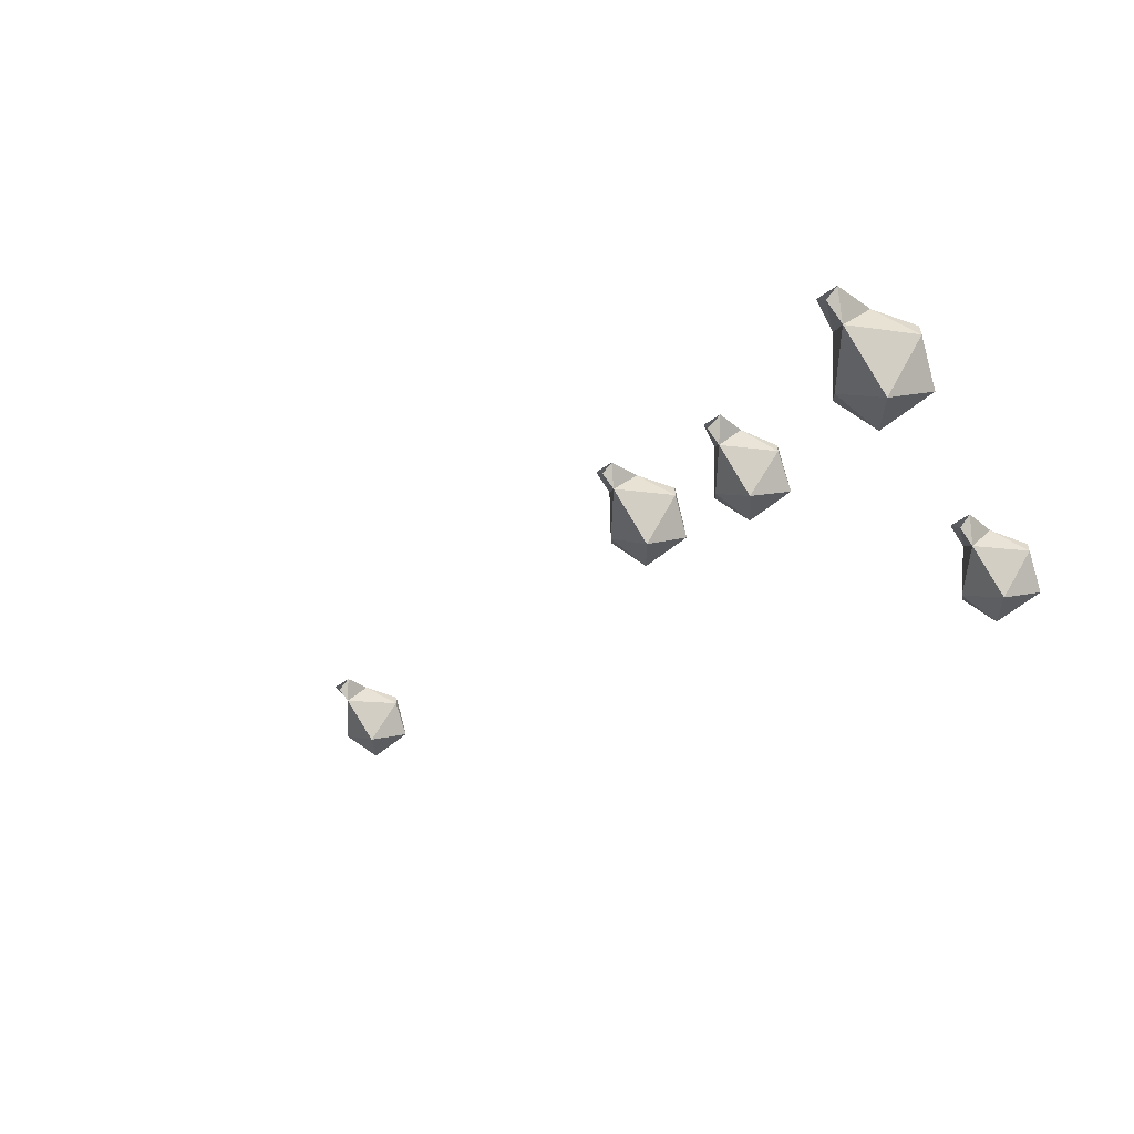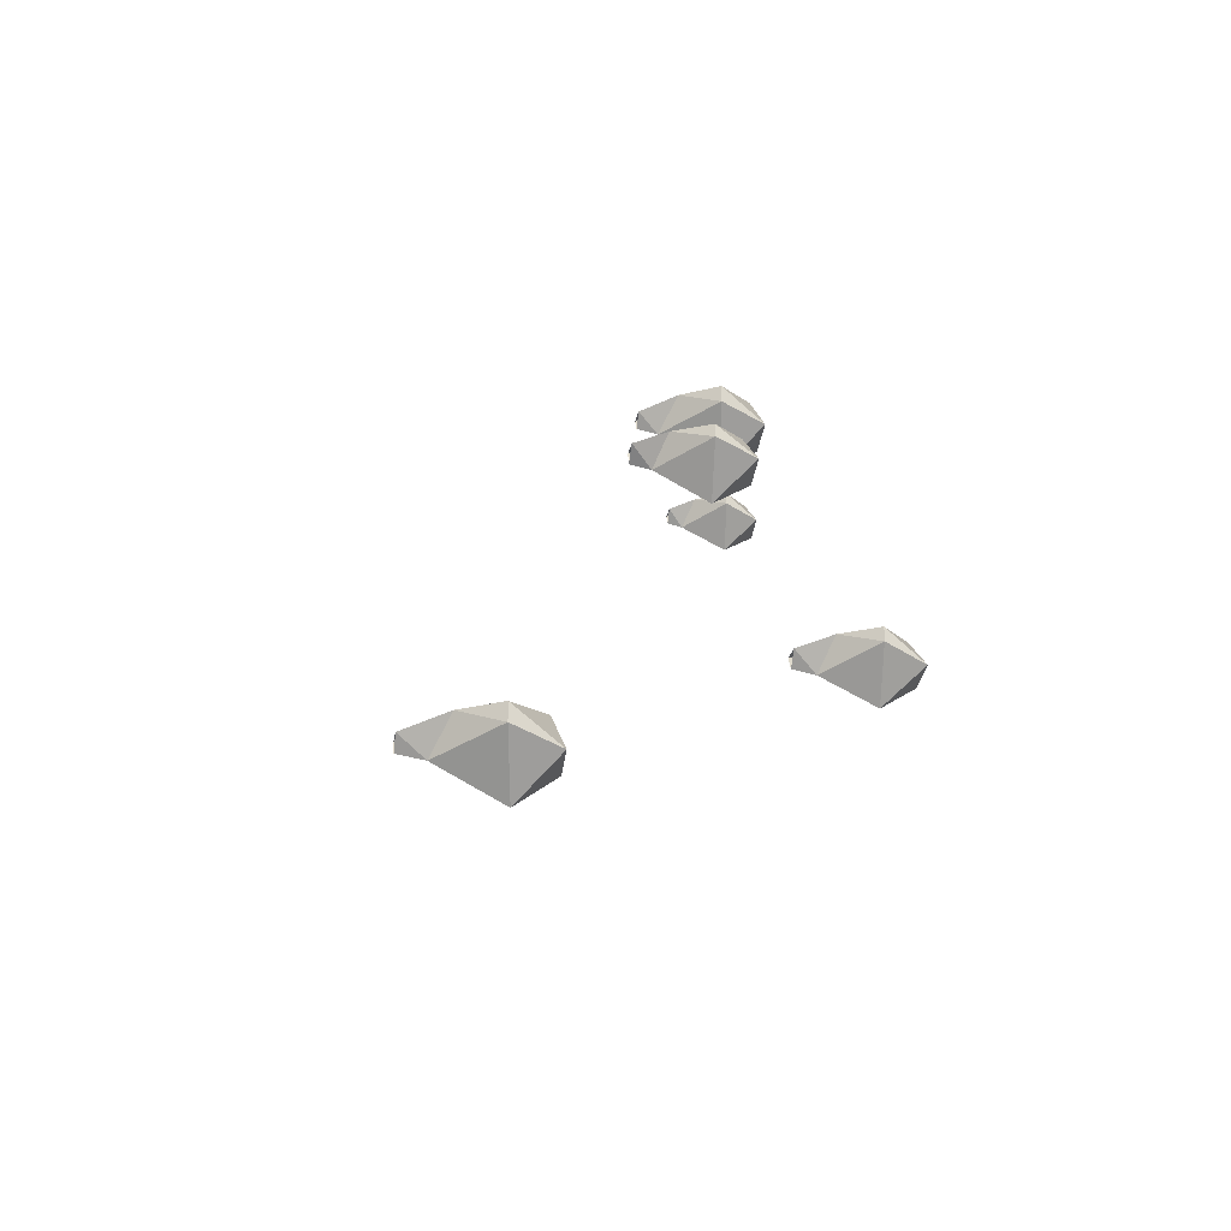
<metadata>
{"format":"obj","ext":"obj","renderer":"f3d","projection":"perspective","resolution":1024,"background":"white","views":[{"elev":-58.9,"azim":-144.2,"up":"+Z"},{"elev":-23.2,"azim":-99.1,"up":"+Z"}]}
</metadata>
<code>
v -0.6953 -1 -0.4844
v -0.6797 -0.9141 -0.4766
v -0.7812 -0.9297 -0.5
v -0.75 -1.016 -0.5547
v -0.6406 -1.023 -0.5547
v -0.6016 -0.9531 -0.5156
v -0.6641 -0.8594 -0.5
v -0.7344 -0.8594 -0.5
v -0.7812 -0.9297 -0.5312
v -0.6953 -0.9453 -0.625
v -0.6172 -0.9297 -0.5469
v -0.6953 -0.8281 -0.5625
v -0.6953 -0.7812 -0.5547
v -0.6797 -0.7812 -0.5312
v -0.7188 -0.7812 -0.5312
v -0.6172 -1.547 -0.3047
v -0.6016 -1.477 -0.2891
v -0.6875 -1.492 -0.3125
v -0.6641 -1.562 -0.3594
v -0.5703 -1.57 -0.3594
v -0.5391 -1.516 -0.3281
v -0.5938 -1.43 -0.3125
v -0.6484 -1.43 -0.3125
v -0.6875 -1.492 -0.3359
v -0.6172 -1.5 -0.4141
v -0.5469 -1.492 -0.3516
v -0.6172 -1.406 -0.3672
v -0.6172 -1.367 -0.3594
v -0.6016 -1.367 -0.3359
v -0.6406 -1.367 -0.3359
v -0.2422 -1.383 0.2109
v -0.2344 -1.305 0.2266
v -0.3203 -1.32 0.1953
v -0.2969 -1.398 0.1484
v -0.1953 -1.406 0.1484
v -0.1562 -1.344 0.1875
v -0.2188 -1.25 0.1953
v -0.2812 -1.25 0.1953
v -0.3203 -1.32 0.1719
v -0.2422 -1.328 0.08594
v -0.1719 -1.32 0.1562
v -0.2422 -1.227 0.1406
v -0.2422 -1.188 0.1484
v -0.2344 -1.188 0.1719
v -0.2734 -1.188 0.1719
v 0.04688 -1.461 0.4375
v 0.0625 -1.375 0.4453
v -0.03906 -1.391 0.4219
v -0.007812 -1.477 0.3672
v 0.1016 -1.484 0.3672
v 0.1406 -1.414 0.4062
v 0.07812 -1.32 0.4219
v 0.007812 -1.32 0.4219
v -0.03906 -1.391 0.3906
v 0.04688 -1.406 0.2969
v 0.125 -1.391 0.375
v 0.04688 -1.289 0.3594
v 0.04688 -1.25 0.3672
v 0.0625 -1.25 0.3906
v 0.02344 -1.25 0.3906
v 0.9375 -1.641 0.6641
v 0.9531 -1.57 0.6797
v 0.8672 -1.586 0.6562
v 0.8906 -1.656 0.6094
v 0.9844 -1.664 0.6094
v 1.016 -1.609 0.6406
v 0.9609 -1.523 0.6562
v 0.9062 -1.523 0.6562
v 0.8672 -1.586 0.6328
v 0.9375 -1.594 0.5547
v 1.008 -1.586 0.6172
v 0.9375 -1.5 0.6016
v 0.9375 -1.469 0.6094
v 0.9531 -1.469 0.6328
v 0.9141 -1.469 0.6328
f 1 2 3
f 1 3 4
f 1 4 5
f 1 5 6
f 1 6 2
f 16 17 18
f 16 18 19
f 16 19 20
f 16 20 21
f 16 21 17
f 31 32 33
f 31 33 34
f 31 34 35
f 31 35 36
f 31 36 32
f 46 47 48
f 46 48 49
f 46 49 50
f 46 50 51
f 46 51 47
f 61 62 63
f 61 63 64
f 61 64 65
f 61 65 66
f 61 66 62
f 2 6 7
f 2 7 8
f 2 8 3
f 3 8 9
f 3 9 4
f 5 11 6
f 6 11 7
f 17 21 22
f 17 22 23
f 17 23 18
f 18 23 24
f 18 24 19
f 20 26 21
f 21 26 22
f 32 36 37
f 32 37 38
f 32 38 33
f 33 38 39
f 33 39 34
f 35 41 36
f 36 41 37
f 47 51 52
f 47 52 53
f 47 53 48
f 48 53 54
f 48 54 49
f 50 56 51
f 51 56 52
f 62 66 67
f 62 67 68
f 62 68 63
f 63 68 69
f 63 69 64
f 65 71 66
f 66 71 67
f 4 9 10
f 4 10 5
f 5 10 11
f 7 11 12
f 7 12 13
f 7 13 14
f 7 14 8
f 8 14 15
f 8 15 12
f 8 12 9
f 9 12 10
f 10 12 11
f 12 15 13
f 19 24 25
f 19 25 20
f 20 25 26
f 22 26 27
f 22 27 28
f 22 28 29
f 22 29 23
f 23 29 30
f 23 30 27
f 23 27 24
f 24 27 25
f 25 27 26
f 27 30 28
f 34 39 40
f 34 40 35
f 35 40 41
f 37 41 42
f 37 42 43
f 37 43 44
f 37 44 38
f 38 44 45
f 38 45 42
f 38 42 39
f 39 42 40
f 40 42 41
f 42 45 43
f 49 54 55
f 49 55 50
f 50 55 56
f 52 56 57
f 52 57 58
f 52 58 59
f 52 59 53
f 53 59 60
f 53 60 57
f 53 57 54
f 54 57 55
f 55 57 56
f 57 60 58
f 64 69 70
f 64 70 65
f 65 70 71
f 67 71 72
f 67 72 73
f 67 73 74
f 67 74 68
f 68 74 75
f 68 75 72
f 68 72 69
f 69 72 70
f 70 72 71
f 72 75 73

</code>
